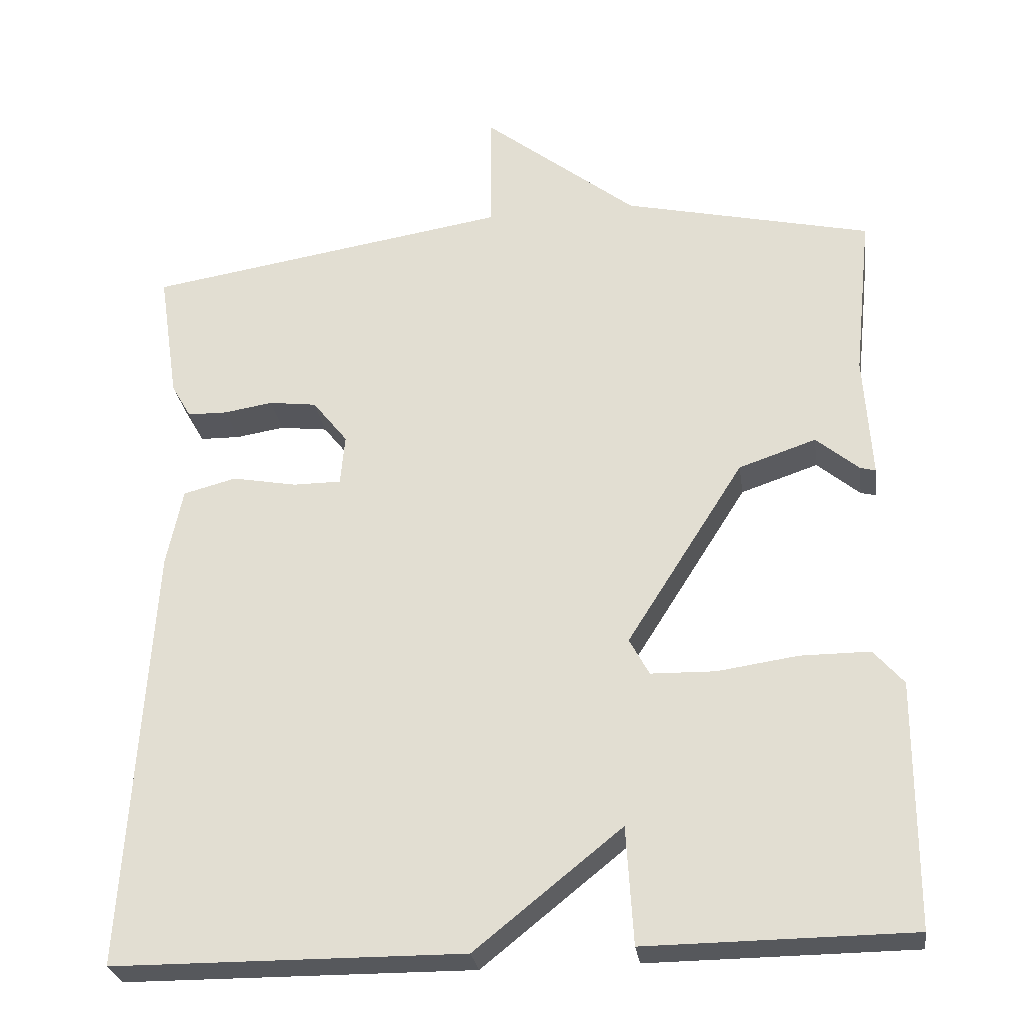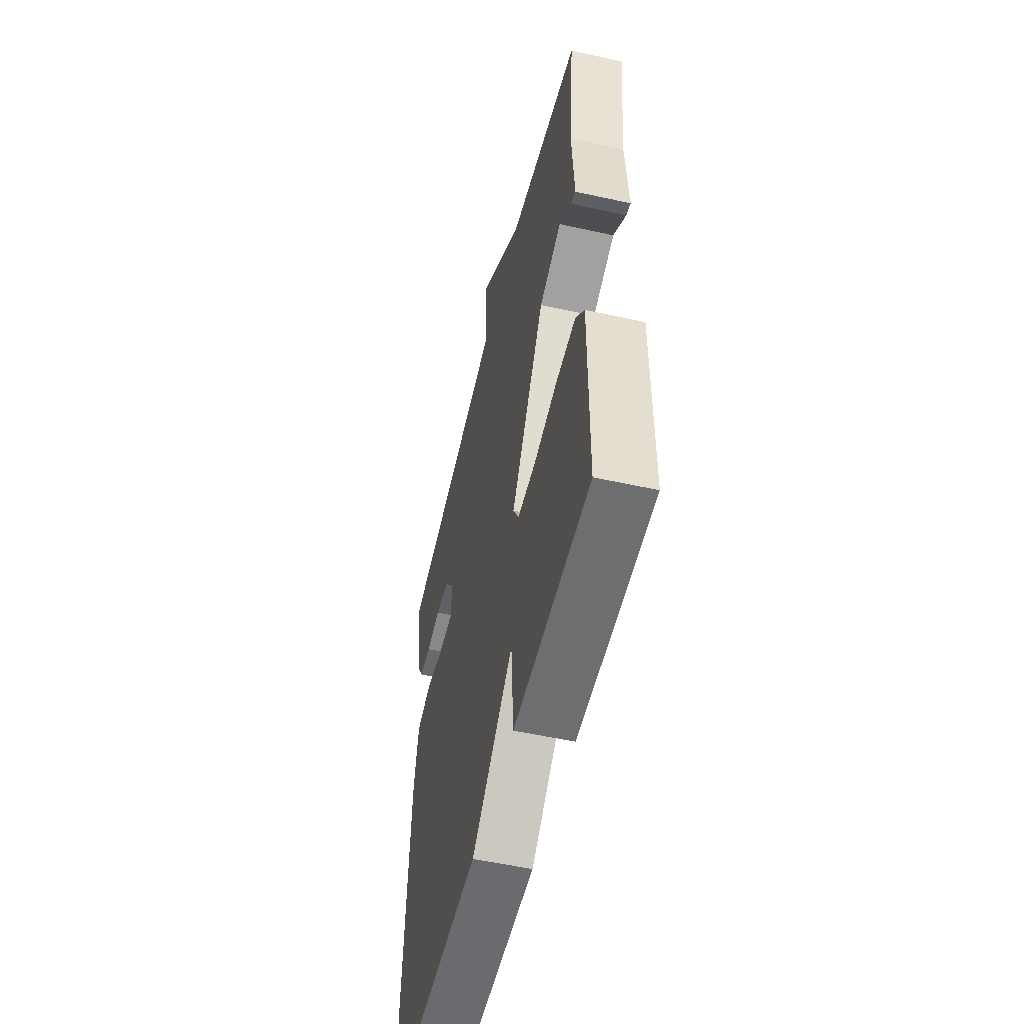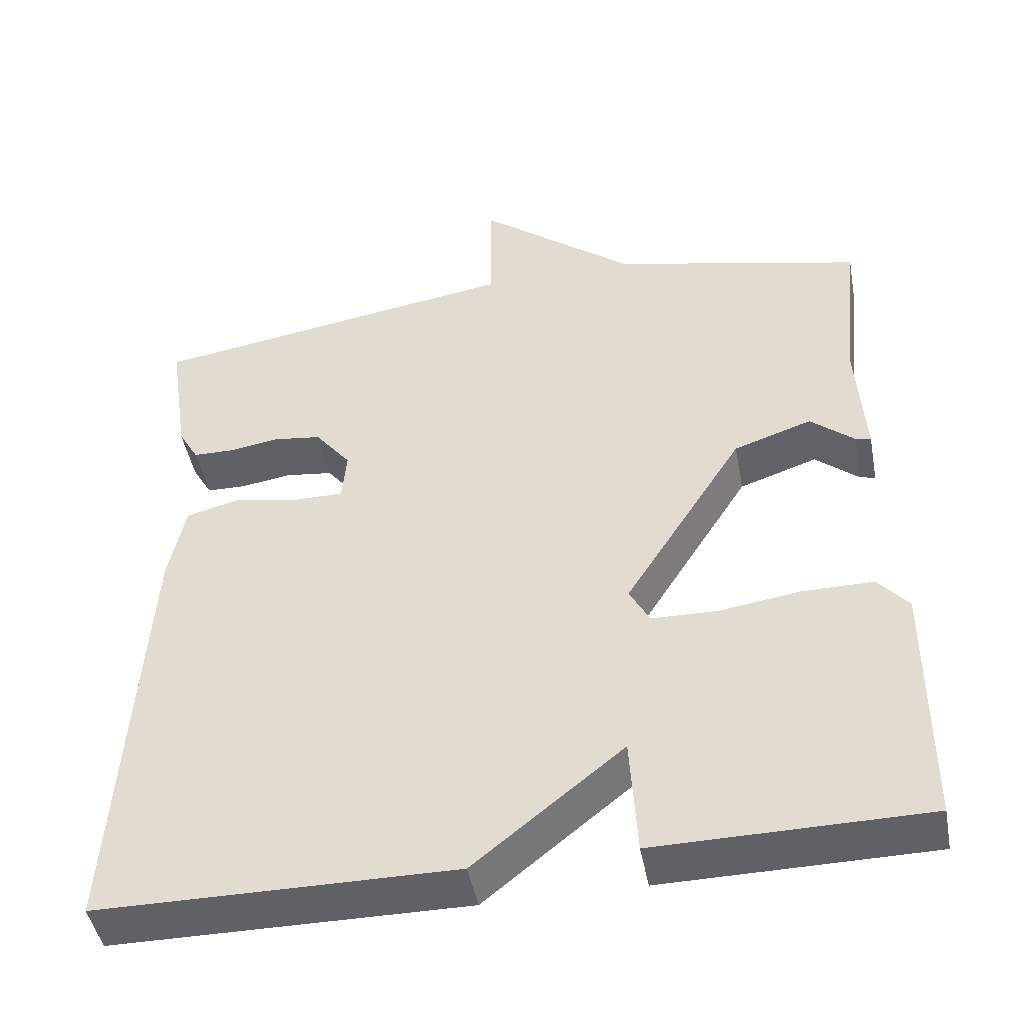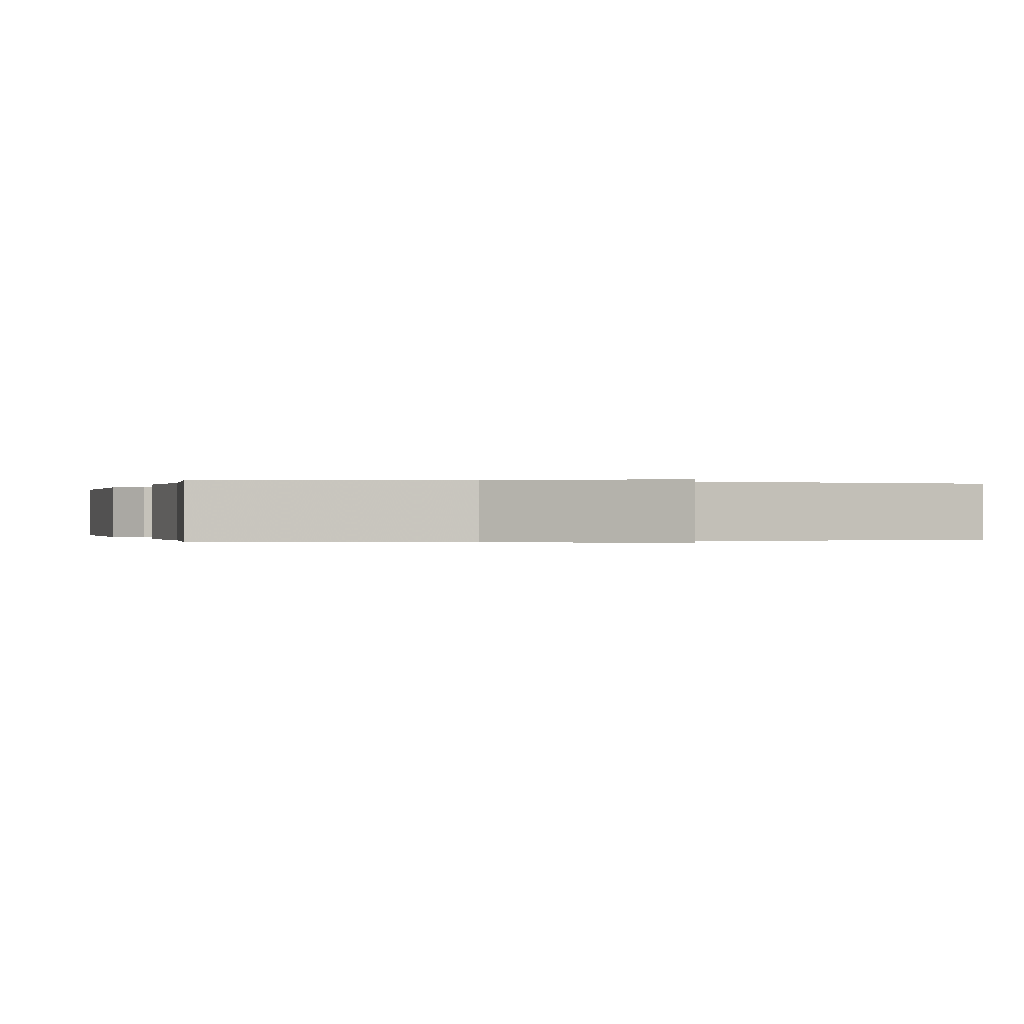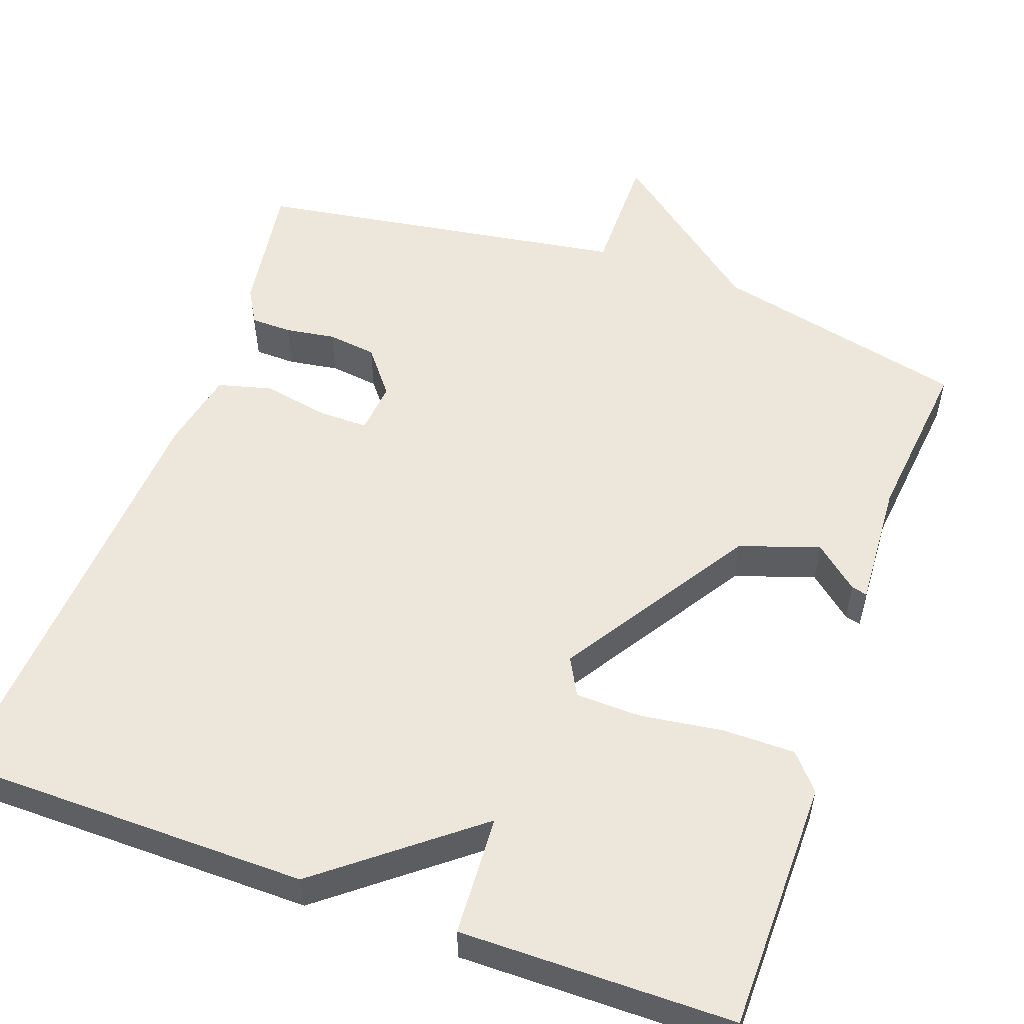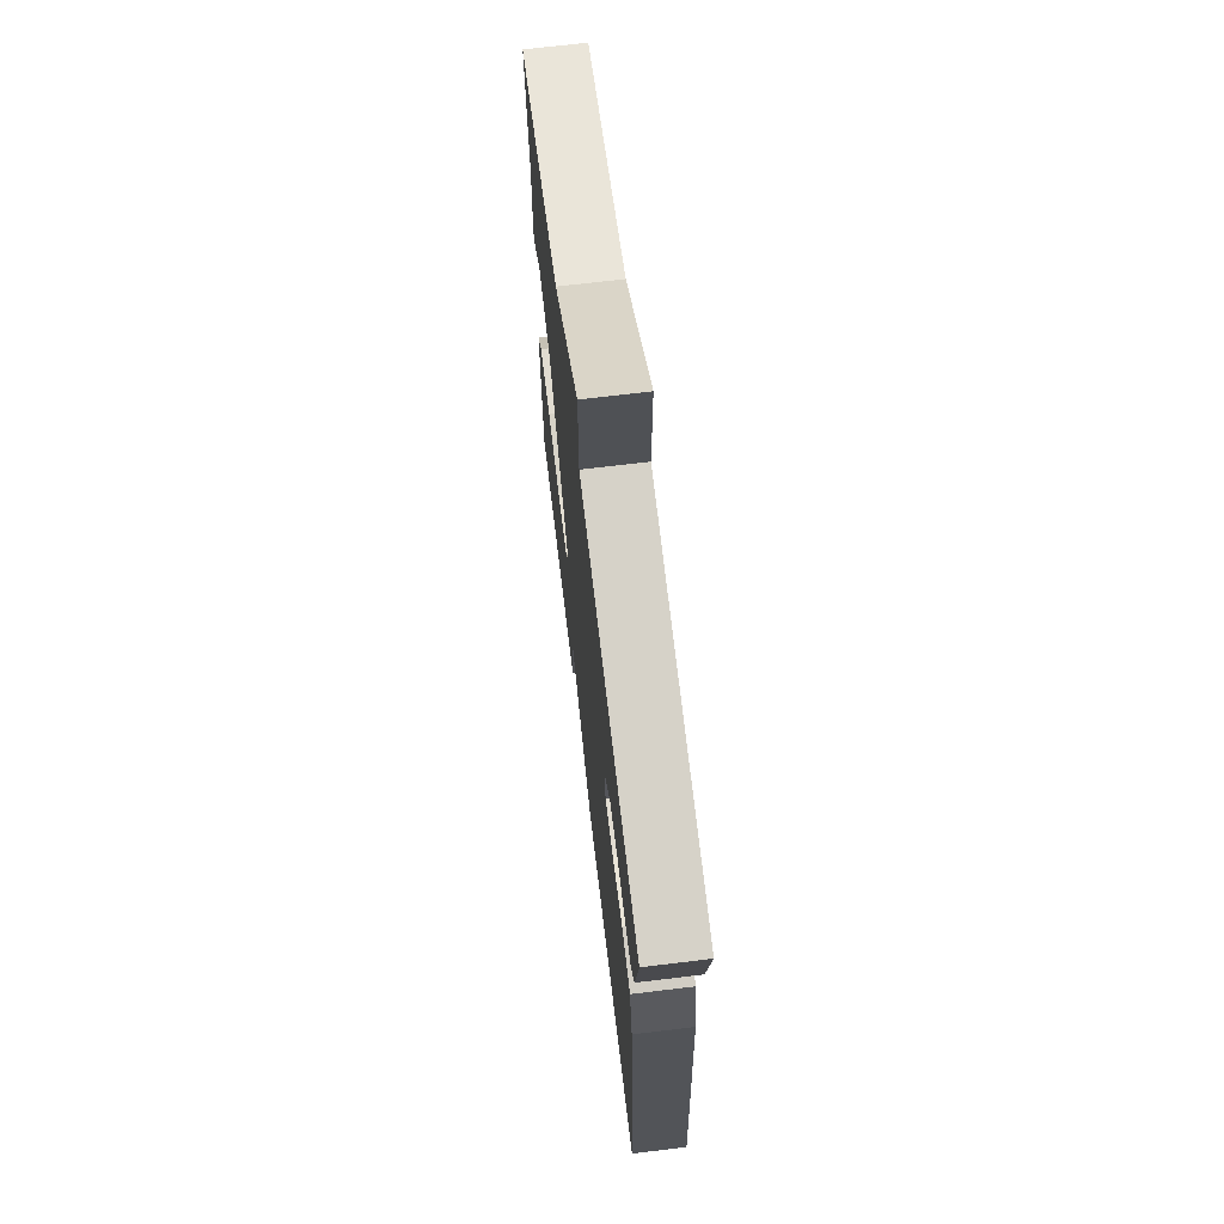
<metadata>
{"format":"obj","ext":"obj","renderer":"f3d","projection":"perspective","resolution":1024,"background":"white","views":[{"elev":-27.7,"azim":-171.9,"up":"+Z"},{"elev":-53.8,"azim":-103.3,"up":"+Z"},{"elev":-46.4,"azim":-169.3,"up":"+Z"},{"elev":-0.1,"azim":-16.5,"up":"+Y"},{"elev":54.1,"azim":-160.2,"up":"+Y"},{"elev":69.0,"azim":83.1,"up":"+Z"}]}
</metadata>
<code>
v -0.5 0.07 0.5
v -0.176 0.07 0.575
v 0.025 0.07 0.734
v 0.024 0.07 0.575
v 0.5 0.07 0.5
v 0.474 0.07 0.329
v 0.448 0.07 0.284
v 0.396 0.07 0.283
v 0.332 0.07 0.293
v 0.27 0.07 0.285
v 0.224 0.07 0.227
v 0.23 0.07 0.161
v 0.293 0.07 0.161
v 0.377 0.07 0.177
v 0.446 0.07 0.159
v 0.467 0.07 0.057
v 0.5 0.07 -0.5
v 0.045 0.07 -0.503
v -0.146 0.07 -0.35
v -0.155 0.07 -0.503
v -0.5 0.07 -0.5
v -0.502 0.07 -0.18
v -0.463 0.07 -0.135
v -0.372 0.07 -0.135
v -0.267 0.07 -0.15
v -0.183 0.07 -0.148
v -0.157 0.07 -0.1
v -0.31 0.07 0.141
v -0.411 0.07 0.175
v -0.467 0.07 0.128
v -0.487 0.07 0.123
v -0.477 0.07 0.285
v -0.5 0 0.5
v -0.176 0 0.575
v 0.025 0 0.734
v 0.024 0 0.575
v 0.5 0 0.5
v 0.474 0 0.329
v 0.448 0 0.284
v 0.396 0 0.283
v 0.332 0 0.293
v 0.27 0 0.285
v 0.224 0 0.227
v 0.23 0 0.161
v 0.293 0 0.161
v 0.377 0 0.177
v 0.446 0 0.159
v 0.467 0 0.057
v 0.5 0 -0.5
v 0.045 0 -0.503
v -0.146 0 -0.35
v -0.155 0 -0.503
v -0.5 0 -0.5
v -0.502 0 -0.18
v -0.463 0 -0.135
v -0.372 0 -0.135
v -0.267 0 -0.15
v -0.183 0 -0.148
v -0.157 0 -0.1
v -0.31 0 0.141
v -0.411 0 0.175
v -0.467 0 0.128
v -0.487 0 0.123
v -0.477 0 0.285
f 29 30 31 32
f 32 1 2
f 29 32 2
f 28 29 2
f 2 3 4
f 28 2 4
f 27 28 4
f 23 24 25
f 22 23 25
f 21 22 25
f 20 21 25
f 19 20 25
f 19 25 26
f 19 26 27
f 18 19 27
f 17 18 27
f 16 17 27
f 15 16 27
f 14 15 27
f 13 14 27
f 7 8 9
f 6 7 9
f 5 6 9
f 4 5 9
f 4 9 10
f 27 4 10 11
f 12 13 27
f 11 12 27
f 64 63 62 61
f 34 33 64
f 34 64 61
f 34 61 60
f 36 35 34
f 36 34 60
f 36 60 59
f 57 56 55
f 57 55 54
f 57 54 53
f 57 53 52
f 57 52 51
f 58 57 51
f 59 58 51
f 59 51 50
f 59 50 49
f 59 49 48
f 59 48 47
f 59 47 46
f 59 46 45
f 41 40 39
f 41 39 38
f 41 38 37
f 41 37 36
f 42 41 36
f 43 42 36 59
f 59 45 44
f 59 44 43
f 1 33 34 2
f 2 34 35 3
f 3 35 36 4
f 4 36 37 5
f 5 37 38 6
f 6 38 39 7
f 7 39 40 8
f 8 40 41 9
f 9 41 42 10
f 10 42 43 11
f 11 43 44 12
f 12 44 45 13
f 13 45 46 14
f 14 46 47 15
f 15 47 48 16
f 16 48 49 17
f 17 49 50 18
f 18 50 51 19
f 19 51 52 20
f 20 52 53 21
f 21 53 54 22
f 22 54 55 23
f 23 55 56 24
f 24 56 57 25
f 25 57 58 26
f 26 58 59 27
f 27 59 60 28
f 28 60 61 29
f 29 61 62 30
f 30 62 63 31
f 31 63 64 32
f 32 64 33 1

</code>
